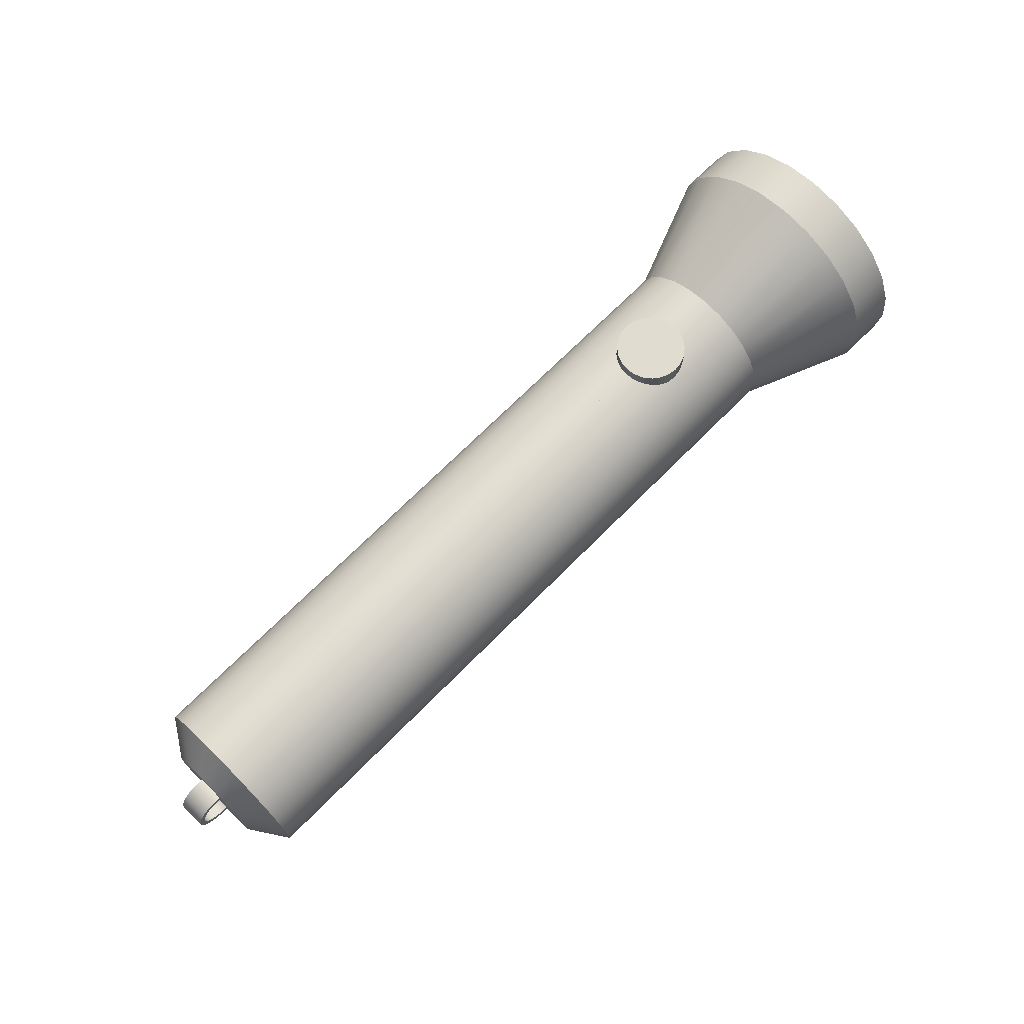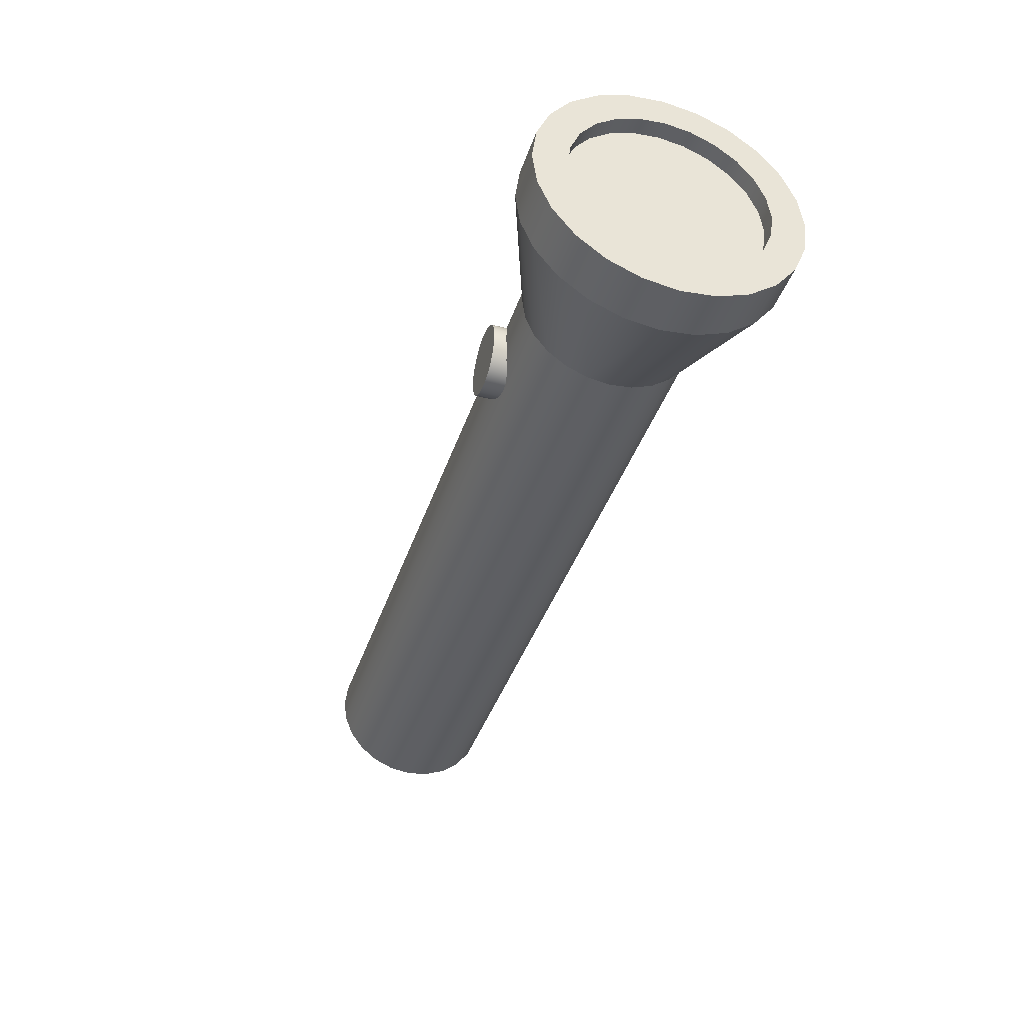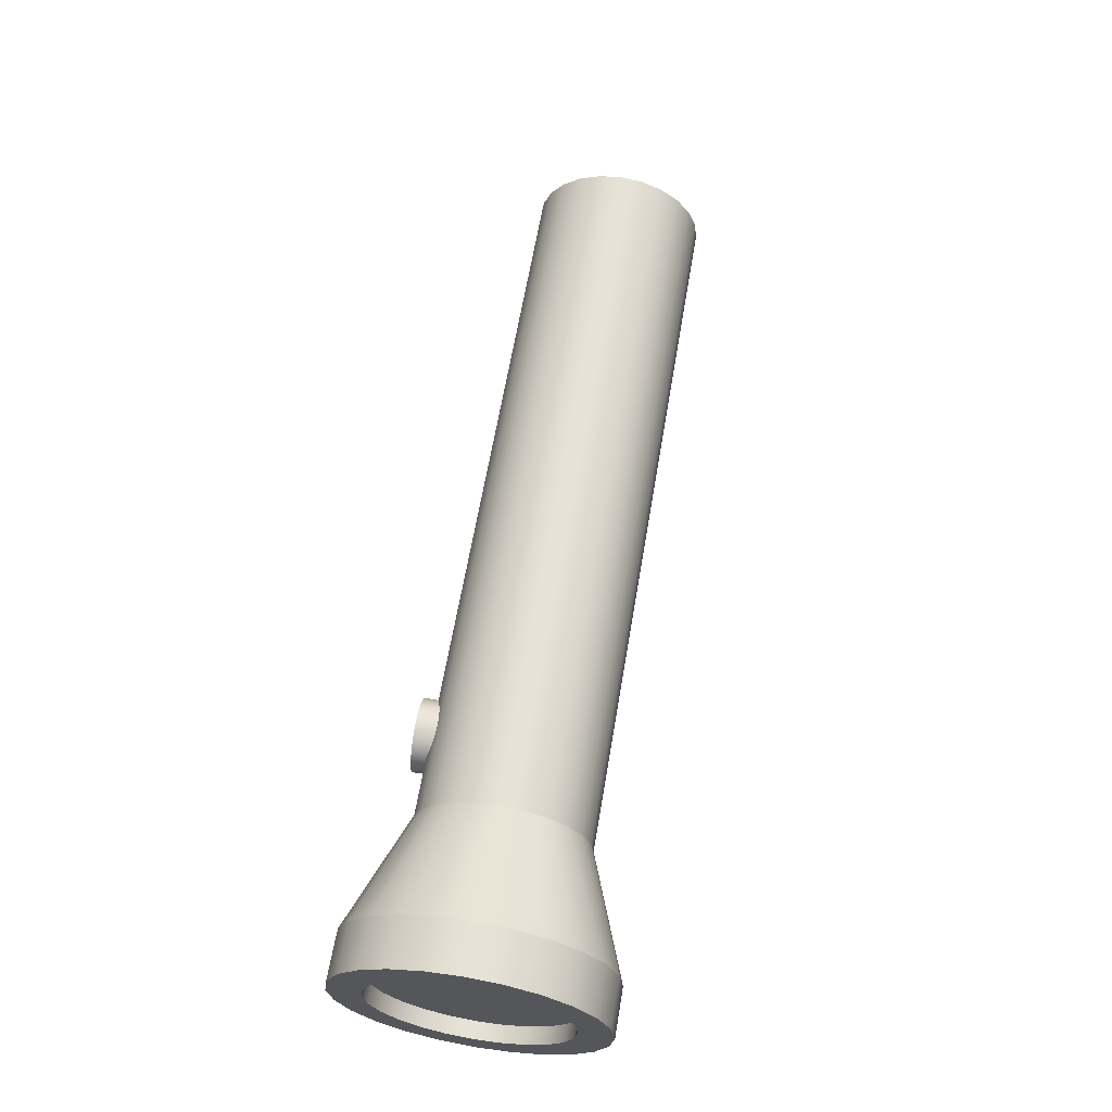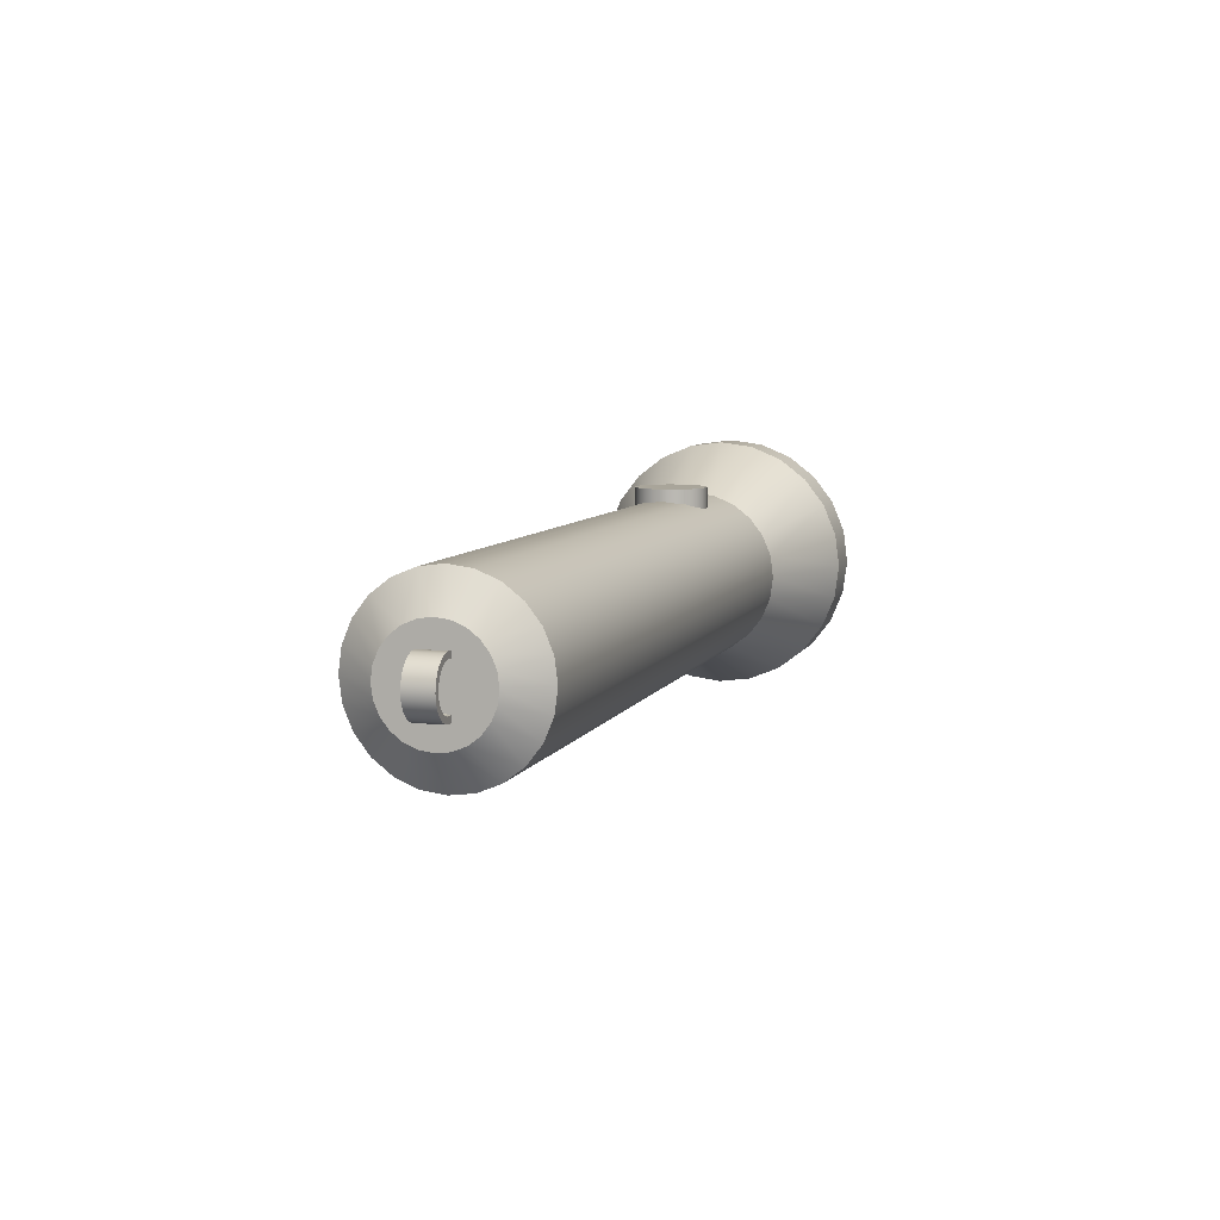
<metadata>
{"format":"obj","ext":"obj","renderer":"f3d","projection":"perspective","resolution":1024,"background":"white","views":[{"elev":69.4,"azim":134.6,"up":"+Y"},{"elev":-40.6,"azim":-107.9,"up":"+Z"},{"elev":63.3,"azim":-80.4,"up":"+Z"},{"elev":7.5,"azim":106.9,"up":"+Y"}]}
</metadata>
<code>
g Mesh1 Maglite ARGO_ADVENTURE_flashlight1 Model
v -3.957 -2.081 -1.195
v -2.578 -1.568 -1.058
v -2.578 -1.602 -0.8028
v -3.957 -2.133 -0.8028
f 1 2 3 4
v -3.957 -1.93 -1.561
v -2.578 -1.47 -1.296
f 5 6 2 1
v -3.957 -1.689 -1.875
v -2.578 -1.313 -1.5
f 7 8 6 5
v -3.957 -1.374 -2.116
v -2.578 -1.109 -1.657
f 7 9 10 8
v -4.508 -1.689 -1.875
v -4.508 -1.374 -2.116
f 11 12 9 7
v -4.508 -0.9094 -1.898
f 11 13 12
v -4.508 -1.183 -1.785
f 11 14 13
v -4.508 -1.418 -1.604
f 11 15 14
v -4.508 -1.93 -1.561
f 16 15 11
v -4.508 -1.598 -1.37
f 16 17 15
v -4.508 -2.081 -1.195
f 18 17 16
v -4.508 -1.711 -1.096
f 18 19 17
v -4.508 -1.75 -0.8028
f 18 20 19
v -4.508 -2.133 -0.8028
f 21 20 18
v -4.508 -1.711 -0.5094
f 21 22 20
v -4.508 -2.081 -0.4103
f 23 22 21
v -4.508 -1.598 -0.236
f 23 24 22
v -4.508 -1.93 -0.04445
f 25 24 23
v -4.508 -1.418 -0.001178
f 25 26 24
v -4.508 -1.183 0.179
f 25 27 26
v -4.508 -1.689 0.2697
f 28 27 25
v -4.508 -0.9094 0.2922
f 28 29 27
v -4.508 -0.616 0.3309
f 28 30 29
v -4.508 -1.374 0.5107
f 30 28 31
v -3.957 -1.689 0.2697
v -3.957 -1.374 0.5107
f 31 28 32 33
v -3.957 -1.93 -0.04445
f 28 25 34 32
v -3.957 -2.081 -0.4103
f 25 23 35 34
f 23 21 4 35
f 21 18 1 4
f 18 16 5 1
f 16 11 7 5
v -3.957 -1.009 -2.268
v -3.957 -0.616 -2.32
v -3.957 -0.2235 -2.268
v -3.957 0.1423 -2.116
v -3.957 0.4565 -1.875
v -3.957 0.6975 -1.561
v -3.957 0.849 -1.195
v -3.957 0.9007 -0.8028
v -3.957 0.849 -0.4103
v -3.957 0.6975 -0.04445
v -3.957 0.4565 0.2697
v -3.957 0.1423 0.5107
v -3.957 -0.2235 0.6622
v -3.957 -0.616 0.7139
v -3.957 -1.009 0.6622
f 35 4 1 5 7 9 36 37 38 39 40 41 42 43 44 45 46 47 48 49 50 33 32 34
v -2.578 -1.568 -0.5476
f 4 3 51 35
v 4.316 -1.602 -0.8028
v 4.316 -1.568 -0.5476
f 51 3 52 53
v 4.316 -1.568 -1.058
f 3 2 54 52
v 4.316 -1.47 -1.296
f 2 6 55 54
v 4.316 -1.313 -1.5
f 6 8 56 55
v 4.316 -1.109 -1.657
f 8 10 57 56
v -2.578 -0.8712 -1.755
v 4.316 -0.8712 -1.755
f 10 58 59 57
f 9 36 58 10
v -4.508 -1.009 -2.268
f 12 60 36 9
v -4.508 -0.2235 -2.268
f 12 61 60
v -4.508 0.1423 -2.116
f 12 62 61
v -4.508 -0.616 -1.936
f 12 63 62
f 12 13 63
v -4.311 -0.9094 -1.898
v -4.311 -0.616 -1.936
f 63 13 64 65
v -4.311 -1.183 -1.785
f 13 14 66 64
v -4.311 -1.418 -1.604
f 14 15 67 66
v -4.311 -1.598 -1.37
f 15 17 68 67
v -4.311 -1.711 -1.096
f 17 19 69 68
v -4.311 -1.75 -0.8028
f 19 20 70 69
v -4.311 -1.711 -0.5094
f 20 22 71 70
v -4.311 -1.598 -0.236
f 22 24 72 71
v -4.311 -1.418 -0.001178
f 24 26 73 72
v -4.311 -1.183 0.179
f 26 27 74 73
v -4.311 -0.9094 0.2922
f 27 29 75 74
v -4.311 -0.616 0.3309
f 29 30 76 75
v -4.508 -0.3226 0.2922
v -4.311 -0.3226 0.2922
f 30 77 78 76
v -4.508 0.4565 0.2697
f 30 79 77
f 31 79 30
v -4.508 0.1423 0.5107
f 31 80 79
v -4.508 -1.009 0.6622
f 81 80 31
v -4.508 -0.2235 0.6622
f 81 82 80
v -4.508 -0.616 0.7139
f 82 81 83
f 83 81 50 49
f 81 31 33 50
v -2.578 -1.109 0.05098
v -2.578 -0.8712 0.1495
f 33 84 85 50
v -2.578 -1.313 -0.1057
f 32 86 84 33
v -2.578 -1.47 -0.3099
f 34 87 86 32
f 35 51 87 34
v 4.316 -1.47 -0.3099
f 87 51 53 88
v 4.316 -0.616 -1.789
v 4.316 -0.3609 -1.755
v 4.316 -0.1231 -1.657
v 4.316 0.0811 -1.5
v 4.316 0.2378 -1.296
v 4.316 0.3363 -1.058
v 4.316 0.3699 -0.8028
v 4.316 0.3363 -0.5476
v 4.316 0.2378 -0.3099
v 4.316 0.0811 -0.1057
v 4.316 -0.1231 0.05098
v 4.316 -0.3609 0.1495
v 4.316 -0.616 0.1831
v 4.316 -0.8712 0.1495
v 4.316 -1.109 0.05098
v 4.316 -1.313 -0.1057
f 53 52 54 55 56 57 59 89 90 91 92 93 94 95 96 97 98 99 100 101 102 103 104 88
v 5.557 -1.602 -0.8028
v 5.557 -1.568 -0.5476
f 53 52 105 106
v 5.557 -1.568 -1.058
f 52 54 107 105
v 5.557 -1.47 -1.296
f 54 55 108 107
v 5.557 -1.313 -1.5
f 55 56 109 108
v 5.557 -1.109 -1.657
f 56 57 110 109
v 5.557 -0.8712 -1.755
f 57 59 111 110
v 5.557 -0.616 -1.789
f 59 89 112 111
v -2.578 -0.616 -1.789
f 58 113 89 59
f 36 37 113 58
v -4.508 -0.616 -2.32
f 60 114 37 36
f 60 61 114
f 114 61 38 37
f 61 62 39 38
v -4.508 0.4565 -1.875
f 62 115 40 39
v -4.508 -0.3226 -1.898
f 116 115 62
v -4.508 -0.04918 -1.785
f 117 115 116
v -4.508 0.1856 -1.604
f 118 115 117
v -4.508 0.6975 -1.561
f 118 119 115
v -4.508 0.3658 -1.37
f 120 119 118
v -4.508 0.849 -1.195
f 120 121 119
v -4.508 0.479 -1.096
f 122 121 120
v -4.508 0.5177 -0.8028
f 123 121 122
v -4.508 0.9007 -0.8028
f 123 124 121
v -4.508 0.479 -0.5094
f 125 124 123
v -4.508 0.849 -0.4103
f 125 126 124
v -4.508 0.3658 -0.236
f 127 126 125
v -4.508 0.6975 -0.04445
f 127 128 126
v -4.508 0.1856 -0.001178
f 129 128 127
v -4.508 -0.04918 0.179
f 130 128 129
f 130 79 128
f 77 79 130
v -4.311 -0.04918 0.179
f 77 130 131 78
v -4.311 0.1856 -0.001178
f 130 129 132 131
v -4.311 0.3658 -0.236
f 129 127 133 132
v -4.311 0.479 -0.5094
f 127 125 134 133
v -4.311 0.5177 -0.8028
f 125 123 135 134
v -4.311 0.479 -1.096
f 123 122 136 135
v -4.311 0.3658 -1.37
f 122 120 137 136
v -4.311 0.1856 -1.604
f 120 118 138 137
v -4.311 -0.04918 -1.785
f 118 117 139 138
v -4.311 -0.3226 -1.898
f 117 116 140 139
f 116 63 65 140
f 116 62 63
f 64 66 67 68 69 70 71 72 73 74 75 76 78 131 132 133 134 135 136 137 138 139 140 65
f 128 79 46 45
f 79 80 47 46
f 80 82 48 47
f 82 83 49 48
v -2.578 -0.616 0.1831
v -2.578 -0.3609 0.1495
f 141 142 48 49
f 142 141 101 100
f 141 85 102 101
f 50 85 141 49
f 85 84 103 102
f 84 86 104 103
f 86 87 88 104
v 5.557 -1.47 -0.3099
v 5.557 -1.313 -0.1057
f 104 88 143 144
f 88 53 106 143
v 5.557 -0.3609 -1.755
v 5.557 -0.1231 -1.657
v 5.557 0.0811 -1.5
v 5.557 0.2378 -1.296
v 5.557 0.3363 -1.058
v 5.557 0.3699 -0.8028
v 5.557 0.3363 -0.5476
v 5.557 0.2378 -0.3099
v 5.557 0.0811 -0.1057
v 5.557 -0.1231 0.05098
v 5.557 -0.3609 0.1495
v 5.557 -0.616 0.1831
v 5.557 -0.8712 0.1495
v 5.557 -1.109 0.05098
f 106 105 107 108 109 110 111 112 145 146 147 148 149 150 151 152 153 154 155 156 157 158 144 143
v 5.833 -1.188 -0.8028
v 5.833 -1.168 -0.6548
f 105 159 160 106
v 5.833 -1.168 -0.9508
f 107 161 159 105
v 5.833 -1.111 -1.089
f 108 162 161 107
v 5.833 -1.02 -1.207
f 109 163 162 108
v 5.833 -0.9019 -1.298
f 109 110 164 163
v 5.833 -0.764 -1.355
f 110 111 165 164
v 5.833 -0.616 -1.375
f 111 112 166 165
v 5.833 -0.468 -1.355
f 112 145 167 166
f 89 90 145 112
v -2.578 -0.3609 -1.755
f 113 168 90 89
f 37 38 168 113
v -2.578 -0.1231 -1.657
f 168 38 39 169
v -2.578 0.0811 -1.5
f 169 39 40 170
v -2.578 0.2378 -1.296
f 41 171 170 40
v -2.578 0.3363 -1.058
f 42 172 171 41
v -2.578 0.3699 -0.8028
f 43 173 172 42
v -2.578 0.3363 -0.5476
f 44 174 173 43
v -2.578 0.2378 -0.3099
f 44 45 175 174
f 126 128 45 44
f 124 126 44 43
f 121 124 43 42
f 119 121 42 41
f 115 119 41 40
v -2.578 0.0811 -0.1057
f 46 176 175 45
v -2.578 -0.1231 0.05098
f 177 176 46 47
f 176 177 99 98
f 177 142 100 99
f 142 177 47 48
f 99 100 155 154
f 100 101 156 155
f 101 102 157 156
f 102 103 158 157
f 103 104 144 158
v 5.833 -1.02 -0.3985
v 5.833 -0.9019 -0.3076
f 178 179 158 144
v 5.833 -0.3301 -1.298
v 5.833 -0.2117 -1.207
v 5.833 -0.1208 -1.089
v 5.833 -0.06369 -0.9508
v 5.833 -0.04421 -0.8028
v 5.833 -0.06369 -0.6548
v 5.833 -0.1208 -0.5169
v 5.833 -0.2117 -0.3985
v 5.833 -0.3301 -0.3076
v 5.833 -0.468 -0.2505
v 5.833 -0.616 -0.231
v 5.833 -0.764 -0.2505
v 5.833 -1.111 -0.5169
f 160 159 161 162 163 164 165 166 167 180 181 182 183 184 185 186 187 188 189 190 191 179 178 192
f 145 146 180 167
f 90 91 146 145
f 168 169 91 90
f 169 170 92 91
f 170 171 93 92
f 171 172 94 93
v -1.996 0.3699 -0.8028
v -1.168 0.3699 -0.8028
f 172 173 193 194 95 94
f 173 174 96 95 194 193
f 174 175 97 96
f 175 176 98 97
f 97 98 153 152
f 98 99 154 153
f 188 187 153 154
f 153 187 186 152
f 151 152 186 185
f 96 97 152 151
f 95 96 151 150
f 151 185 184 150
f 150 184 183 149
f 149 183 182 148
f 148 182 181 147
f 146 147 181 180
f 91 92 147 146
f 92 93 148 147
f 93 94 149 148
f 94 95 150 149
f 189 188 154 155
f 190 189 155 156
f 191 190 156 157
f 179 191 157 158
f 143 192 178 144
f 106 160 192 143
g Mesh2 Maglite ARGO_ADVENTURE_flashlight1 Model
v 5.807 -0.915 -0.954
v 5.966 -0.915 -0.954
v 5.886 -0.9255 -0.954
f 195 196 197
v 5.733 -0.8844 -0.954
f 196 195 198
v 5.807 -0.915 -0.6479
v 5.733 -0.8844 -0.6479
f 198 195 199 200
v 5.886 -0.9255 -0.6479
f 195 197 201 199
v 5.966 -0.915 -0.6479
f 197 196 202 201
v 6.039 -0.8844 -0.954
v 6.039 -0.8844 -0.6479
f 196 203 204 202
f 196 198 203
v 5.67 -0.8358 -0.954
f 203 198 205
v 5.67 -0.8358 -0.6479
f 205 198 200 206
v 5.886 -0.8588 -0.6479
f 207 206 200
v 5.824 -0.8506 -0.6479
f 206 207 208
v 5.886 -0.8588 -0.954
v 5.824 -0.8506 -0.954
f 209 210 208 207
f 209 205 210
f 203 205 209
v 6.103 -0.8358 -0.954
f 209 211 203
v 5.948 -0.8506 -0.954
f 211 209 212
v 5.948 -0.8506 -0.6479
f 212 209 207 213
v 6.103 -0.8358 -0.6479
f 207 214 213
f 200 214 207
f 200 204 214
f 199 204 200
f 199 202 204
f 202 199 201
f 203 211 214 204
v 6.151 -0.7724 -0.954
v 6.151 -0.7724 -0.6479
f 211 215 216 214
v 6.006 -0.8267 -0.954
f 211 217 215
f 211 212 217
v 6.006 -0.8267 -0.6479
f 217 212 213 218
f 213 214 218
f 218 214 216
v 6.056 -0.7887 -0.6479
f 218 216 219
v 6.094 -0.7391 -0.6479
f 219 216 220
v 6.182 -0.6986 -0.6479
f 220 216 221
v 6.182 -0.6986 -0.954
f 215 222 221 216
v 6.094 -0.7391 -0.954
f 215 223 222
v 6.056 -0.7887 -0.954
f 215 224 223
f 215 217 224
f 224 217 218 219
f 223 224 219 220
v 6.118 -0.6813 -0.954
v 6.118 -0.6813 -0.6479
f 225 223 220 226
f 222 223 225
v 6.192 -0.6193 -0.954
f 222 225 227
v 6.126 -0.6193 -0.954
f 227 225 228
v 6.126 -0.6193 -0.6479
f 228 225 226 229
v 6.192 -0.6193 -0.6479
f 226 230 229
f 226 221 230
f 220 221 226
f 222 227 230 221
v 6.182 -0.5401 -0.954
v 6.182 -0.5401 -0.6479
f 227 231 232 230
v 6.118 -0.5574 -0.954
f 227 233 231
f 227 228 233
v 6.118 -0.5574 -0.6479
f 233 228 229 234
f 229 232 234
f 229 230 232
v 6.094 -0.4996 -0.6479
f 234 232 235
v 6.151 -0.4663 -0.6479
f 235 232 236
v 6.151 -0.4663 -0.954
f 231 237 236 232
v 6.094 -0.4996 -0.954
f 231 238 237
f 231 233 238
f 238 233 234 235
v 6.056 -0.45 -0.954
v 6.056 -0.45 -0.6479
f 239 238 235 240
f 237 238 239
v 6.103 -0.4029 -0.954
f 237 239 241
v 6.006 -0.412 -0.954
f 241 239 242
v 6.006 -0.412 -0.6479
f 242 239 240 243
v 6.103 -0.4029 -0.6479
f 240 244 243
f 240 236 244
f 235 236 240
f 237 241 244 236
v 6.039 -0.3543 -0.954
v 6.039 -0.3543 -0.6479
f 241 245 246 244
v 5.948 -0.3881 -0.954
f 241 247 245
f 241 242 247
v 5.948 -0.3881 -0.6479
f 247 242 243 248
f 243 244 248
f 248 244 246
v 5.886 -0.3799 -0.6479
f 248 246 249
v 5.733 -0.3543 -0.6479
f 250 249 246
v 5.824 -0.3881 -0.6479
f 250 251 249
v 5.67 -0.4029 -0.6479
f 252 251 250
v 5.767 -0.412 -0.6479
f 252 253 251
v 5.717 -0.45 -0.6479
f 252 254 253
v 5.621 -0.4663 -0.6479
f 255 254 252
v 5.679 -0.4996 -0.6479
f 255 256 254
v 5.591 -0.5401 -0.6479
f 257 256 255
v 5.655 -0.5574 -0.6479
f 257 258 256
v 5.58 -0.6193 -0.6479
f 259 258 257
v 5.647 -0.6193 -0.6479
f 259 260 258
v 5.655 -0.6813 -0.6479
f 259 261 260
v 5.591 -0.6986 -0.6479
f 262 261 259
v 5.679 -0.7391 -0.6479
f 262 263 261
v 5.621 -0.7724 -0.6479
f 264 263 262
v 5.717 -0.7887 -0.6479
f 264 265 263
v 5.767 -0.8267 -0.6479
f 264 266 265
f 206 266 264
f 206 208 266
v 5.767 -0.8267 -0.954
f 210 267 266 208
f 210 205 267
v 5.621 -0.7724 -0.954
f 267 205 268
f 268 205 206 264
v 5.591 -0.6986 -0.954
f 269 268 264 262
v 5.679 -0.7391 -0.954
f 270 268 269
v 5.717 -0.7887 -0.954
f 271 268 270
f 267 268 271
f 267 271 265 266
f 271 270 263 265
v 5.655 -0.6813 -0.954
f 270 272 261 263
f 270 269 272
v 5.58 -0.6193 -0.954
f 272 269 273
f 273 269 262 259
v 5.591 -0.5401 -0.954
f 274 273 259 257
v 5.647 -0.6193 -0.954
f 275 273 274
f 272 273 275
f 272 275 260 261
v 5.655 -0.5574 -0.954
f 275 276 258 260
f 275 274 276
v 5.679 -0.4996 -0.954
f 276 274 277
v 5.621 -0.4663 -0.954
f 277 274 278
f 278 274 257 255
v 5.67 -0.4029 -0.954
f 279 278 255 252
v 5.717 -0.45 -0.954
f 280 278 279
f 277 278 280
f 277 280 254 256
v 5.767 -0.412 -0.954
f 280 281 253 254
f 280 279 281
v 5.824 -0.3881 -0.954
f 281 279 282
v 5.733 -0.3543 -0.954
f 282 279 283
f 283 279 252 250
v 5.807 -0.3237 -0.954
v 5.807 -0.3237 -0.6479
f 284 283 250 285
f 245 283 284
v 5.886 -0.3799 -0.954
f 245 286 283
f 245 247 286
f 286 247 248 249
f 282 286 249 251
f 282 283 286
f 281 282 251 253
v 5.966 -0.3237 -0.954
f 245 284 287
v 5.886 -0.3132 -0.954
f 287 284 288
v 5.886 -0.3132 -0.6479
f 288 284 285 289
v 5.966 -0.3237 -0.6479
f 285 290 289
f 250 290 285
f 250 246 290
f 245 287 290 246
f 287 288 289 290
f 276 277 256 258
g Mesh3 Maglite ARGO_ADVENTURE_flashlight1 Model
v -1.375 0.5077 -0.4446
v -1.475 0.5077 -0.4033
v -1.475 -0.4575 -0.4033
v -1.375 -0.4575 -0.4446
f 291 292 293 294
v -1.582 0.5077 -0.3892
v -1.289 0.5077 -0.5103
v -1.224 0.5077 -0.596
v -1.182 0.5077 -0.6957
v -1.168 0.5077 -0.8028
v -1.182 0.5077 -0.9099
v -1.224 0.5077 -1.01
v -1.289 0.5077 -1.095
v -1.375 0.5077 -1.161
v -1.475 0.5077 -1.202
v -1.582 0.5077 -1.216
v -1.689 0.5077 -1.202
v -1.789 0.5077 -1.161
v -1.874 0.5077 -1.095
v -1.94 0.5077 -1.01
v -1.981 0.5077 -0.9099
v -1.996 0.5077 -0.8028
v -1.981 0.5077 -0.6957
v -1.94 0.5077 -0.596
v -1.874 0.5077 -0.5103
v -1.789 0.5077 -0.4446
v -1.689 0.5077 -0.4033
f 295 292 291 296 297 298 299 300 301 302 303 304 305 306 307 308 309 310 311 312 313 314 315 316
v -1.582 -0.4575 -0.3892
f 292 295 317 293
v -1.689 -0.4575 -0.4033
f 295 316 318 317
v -1.789 -0.4575 -0.4446
f 316 315 319 318
v -1.874 -0.4575 -0.5103
f 315 314 320 319
v -1.94 -0.4575 -0.596
f 314 313 321 320
v -1.981 -0.4575 -0.6957
f 313 312 322 321
v -1.996 -0.4575 -0.8028
f 312 311 193 323 322
v -1.981 -0.4575 -0.9099
f 311 310 324 323 193
v -1.94 -0.4575 -1.01
f 310 309 325 324
v -1.874 -0.4575 -1.095
f 309 308 326 325
v -1.789 -0.4575 -1.161
f 308 307 327 326
v -1.689 -0.4575 -1.202
f 307 306 328 327
v -1.582 -0.4575 -1.216
f 306 305 329 328
v -1.475 -0.4575 -1.202
f 305 304 330 329
v -1.375 -0.4575 -1.161
f 304 303 331 330
v -1.289 -0.4575 -1.095
f 303 302 332 331
v -1.224 -0.4575 -1.01
f 302 301 333 332
v -1.182 -0.4575 -0.9099
f 301 300 334 333
v -1.168 -0.4575 -0.8028
f 300 299 194 335 334
v -1.182 -0.4575 -0.6957
f 299 298 336 335 194
v -1.224 -0.4575 -0.596
f 298 297 337 336
v -1.289 -0.4575 -0.5103
f 297 296 338 337
f 296 291 294 338

</code>
